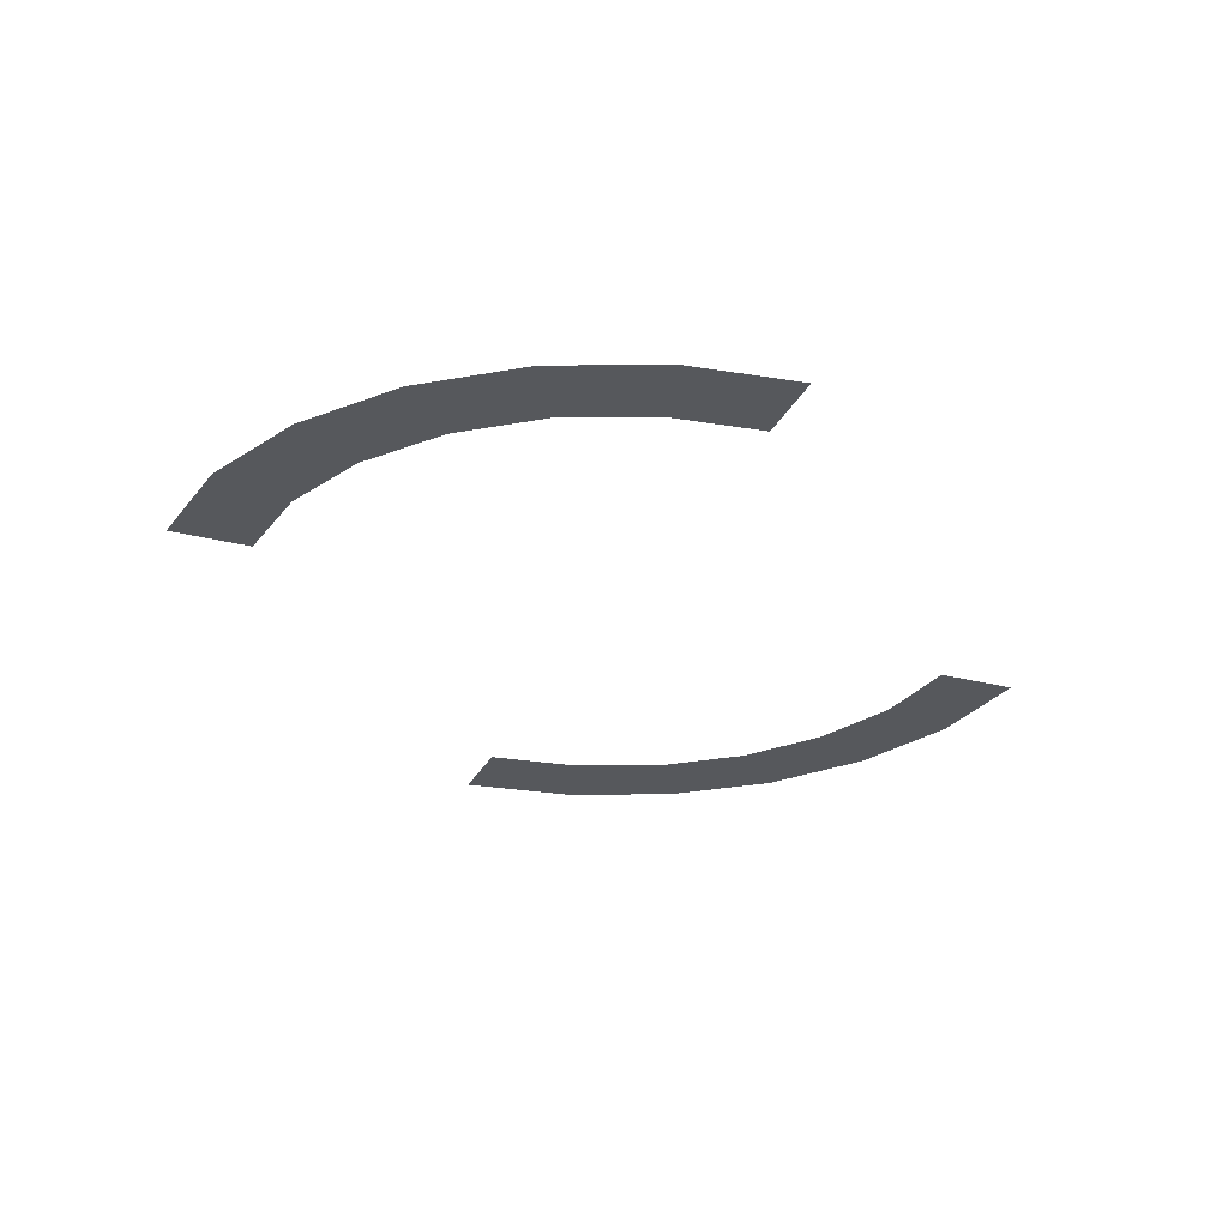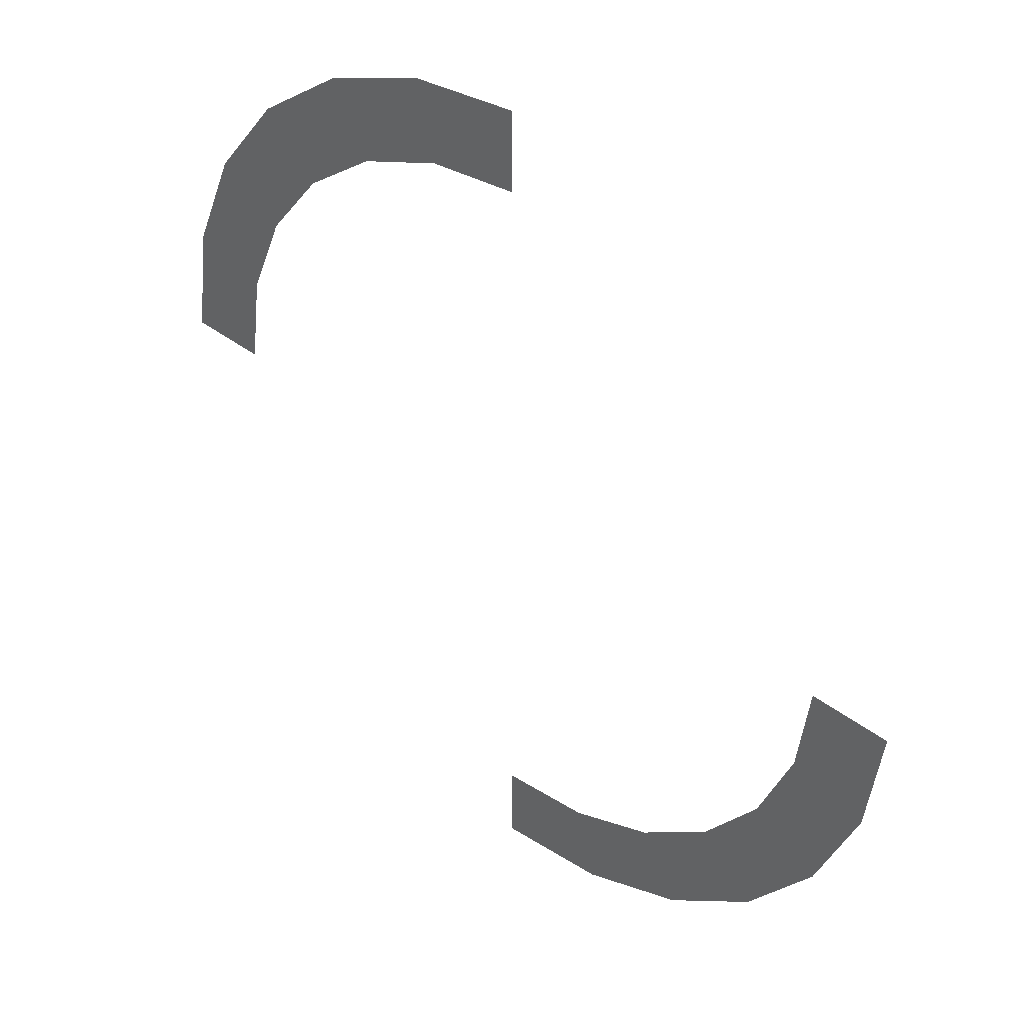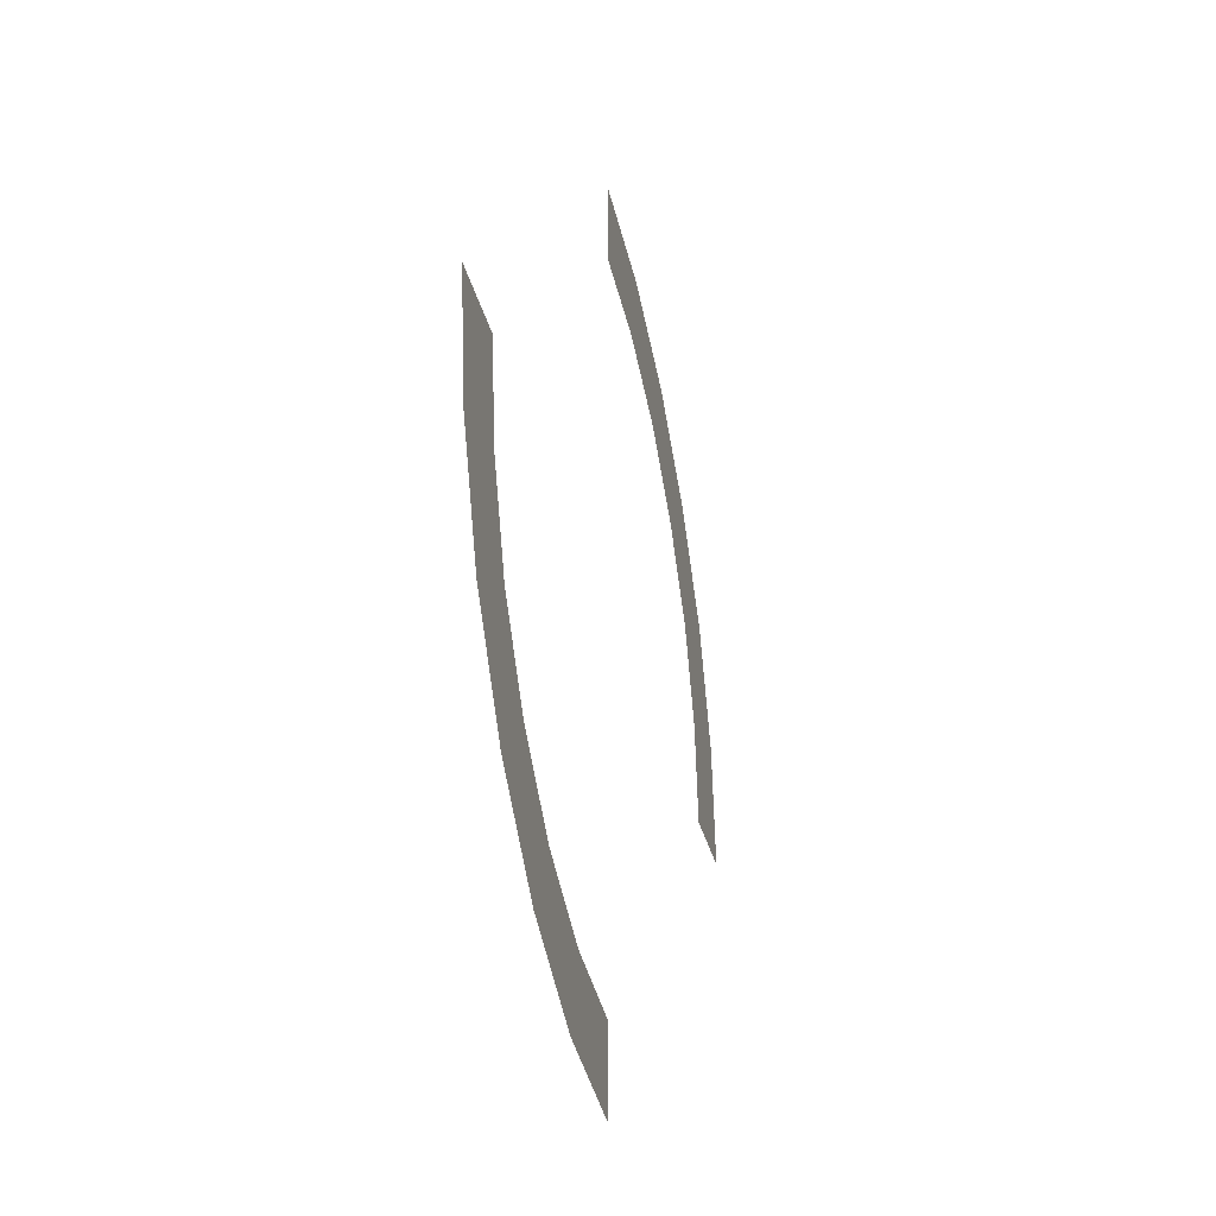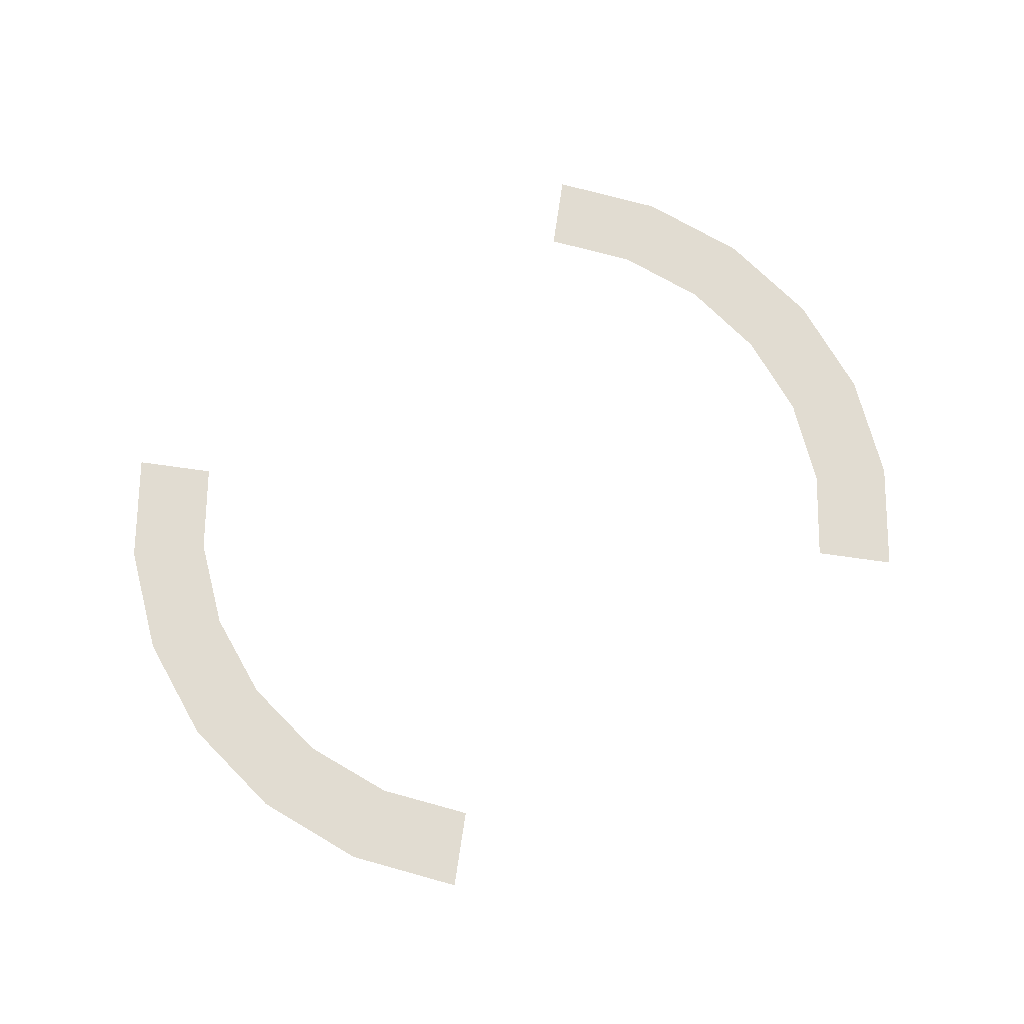
<metadata>
{"format":"obj","ext":"obj","renderer":"f3d","projection":"perspective","resolution":1024,"background":"white","views":[{"elev":-27.8,"azim":-21.7,"up":"+Z"},{"elev":40.6,"azim":-136.8,"up":"+Y"},{"elev":-33.2,"azim":-77.0,"up":"+Y"},{"elev":69.0,"azim":8.2,"up":"+Z"}]}
</metadata>
<code>
o T1L1M004_25
v -0.0009766 0.8398 -0.0009766
v -0.0009766 1.028 -0.0009766
v 0.2168 0.8115 -0.0009766
v 0.2656 0.9932 -0.0009766
v 0.4199 0.7275 -0.0009766
v 0.5137 0.8896 -0.0009766
v 0.5938 0.5938 -0.0009766
v 0.7266 0.7266 -0.0009766
v 0.7275 0.4199 0
v 0.8896 0.5137 0
v 0.8115 0.2168 0
v 0.9932 0.2656 0
v 0.8398 0 0
v 1.028 0 0
v 0 -1.029 -0.0009766
v -0.2178 -0.8125 -0.0009766
v -0.2666 -0.9941 -0.0009766
v 0 -0.8408 -0.0009766
v -0.4209 -0.7285 -0.0009766
v -0.5146 -0.8906 -0.0009766
v -0.5947 -0.5947 -0.0009766
v -0.7275 -0.7275 -0.0009766
v -0.7285 -0.4209 -0.0009766
v -0.8906 -0.5146 -0.0009766
v -0.8125 -0.2178 0
v -0.9941 -0.2666 0
v -0.8408 -0.0009766 0
v -1.029 -0.0009766 0
f 1 3 4 2
f 3 5 6 4
f 5 7 8 6
f 7 9 10 8
f 9 11 12 10
f 11 13 14 12
f 18 16 17 15
f 16 19 20 17
f 19 21 22 20
f 21 23 24 22
f 23 25 26 24
f 25 27 28 26

</code>
